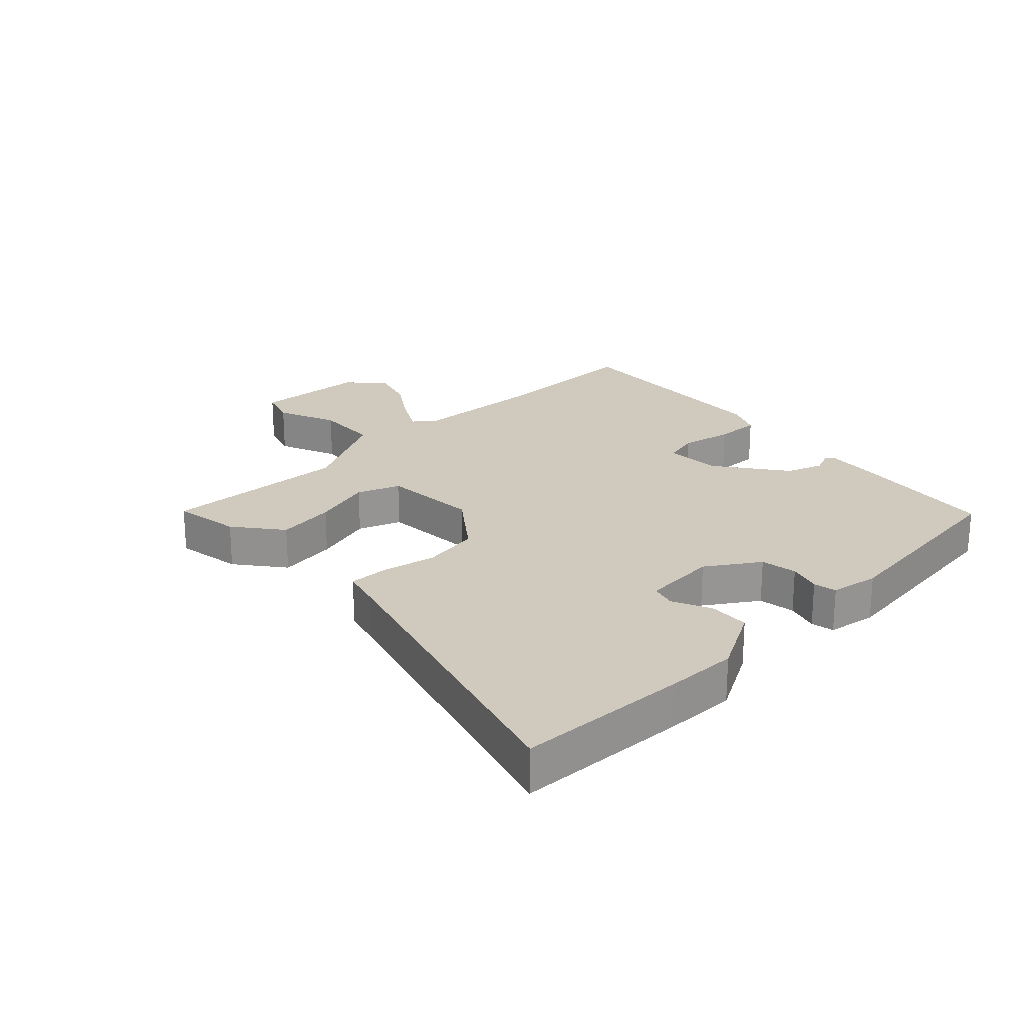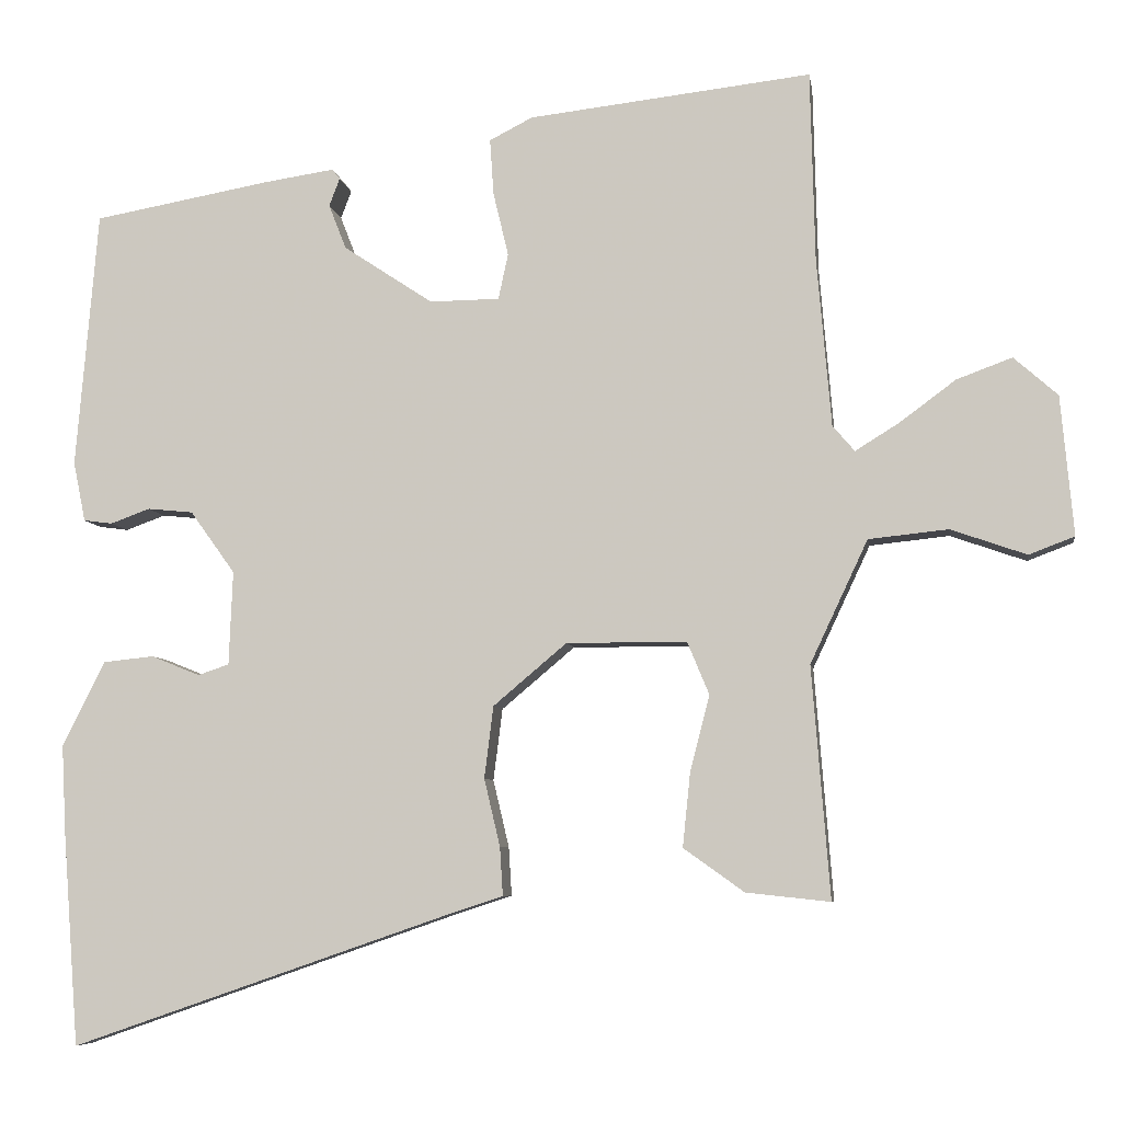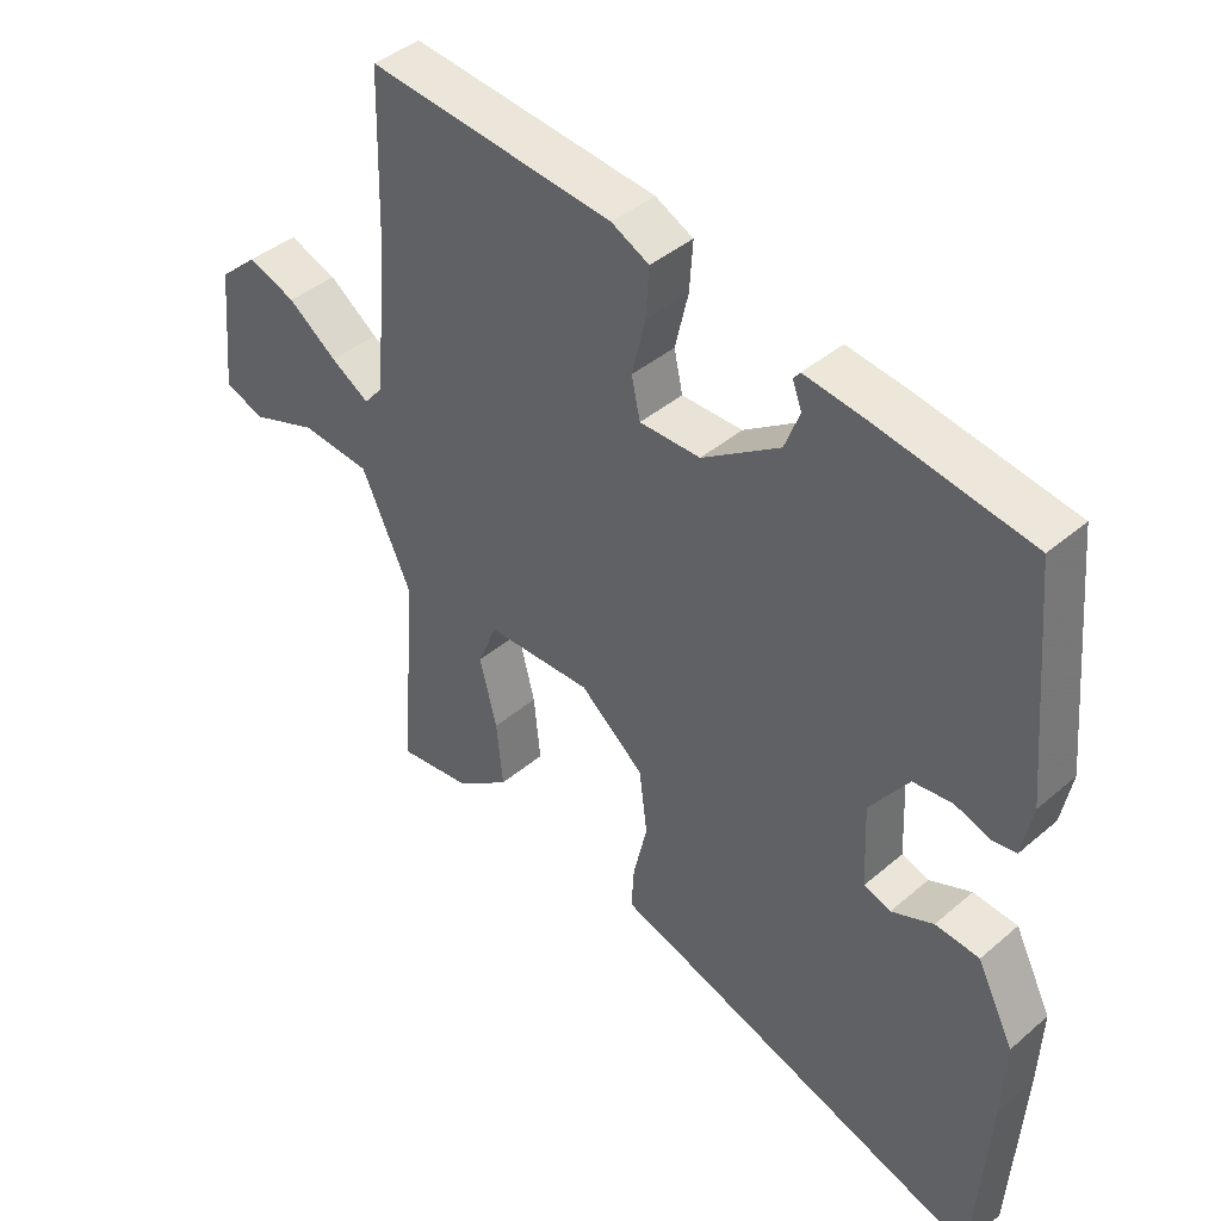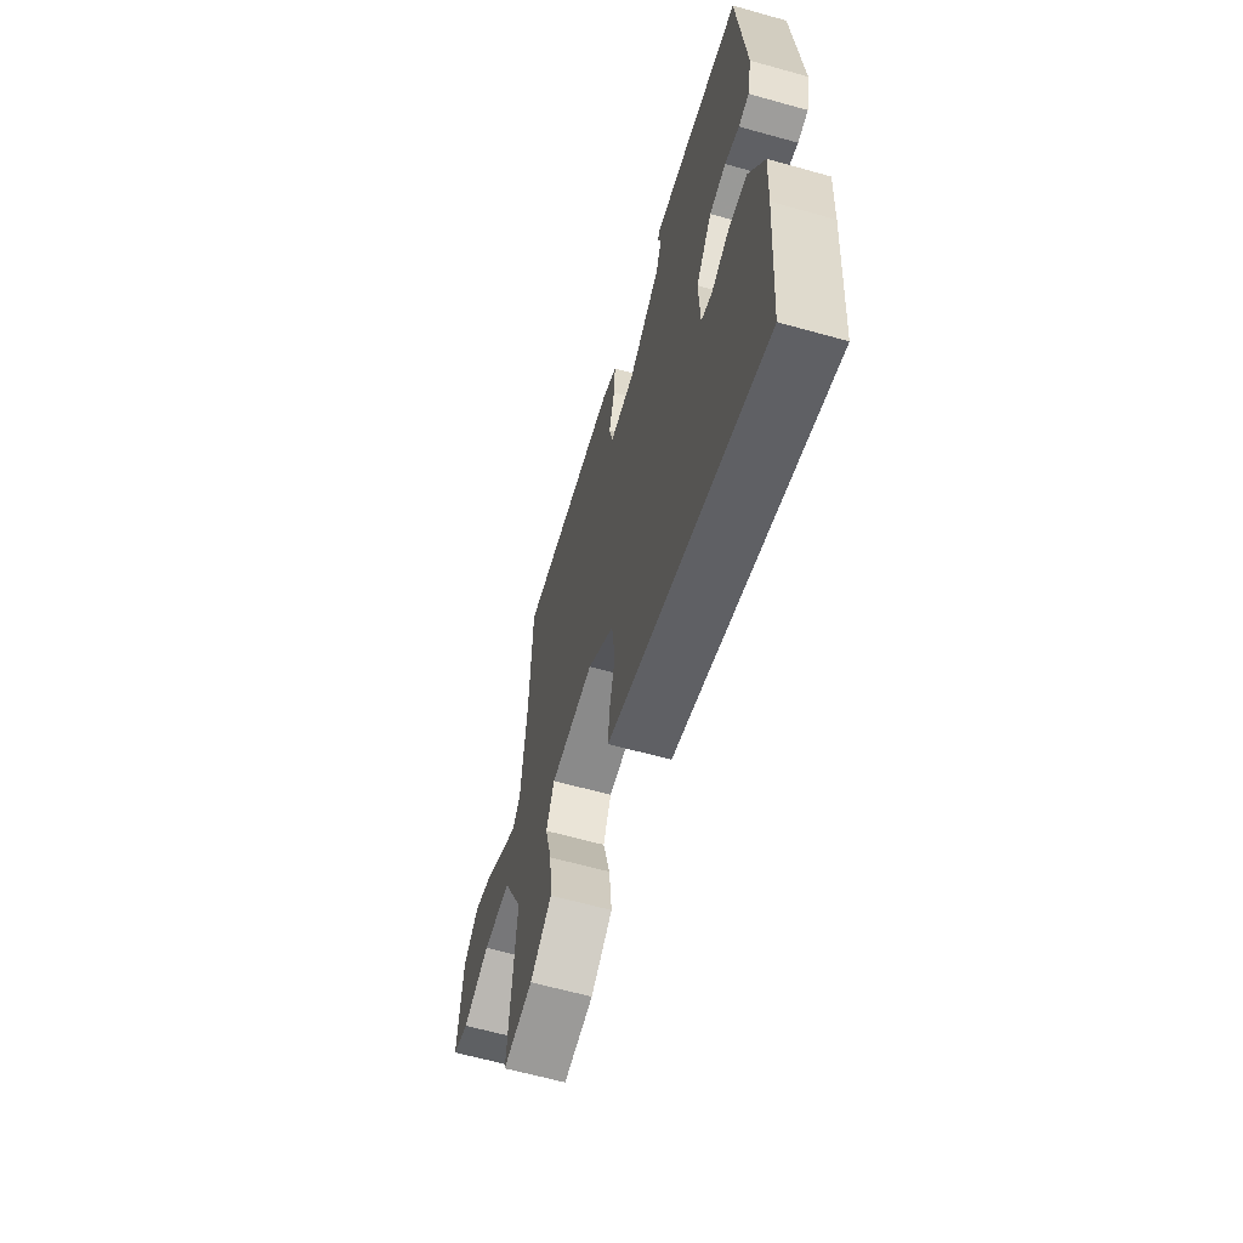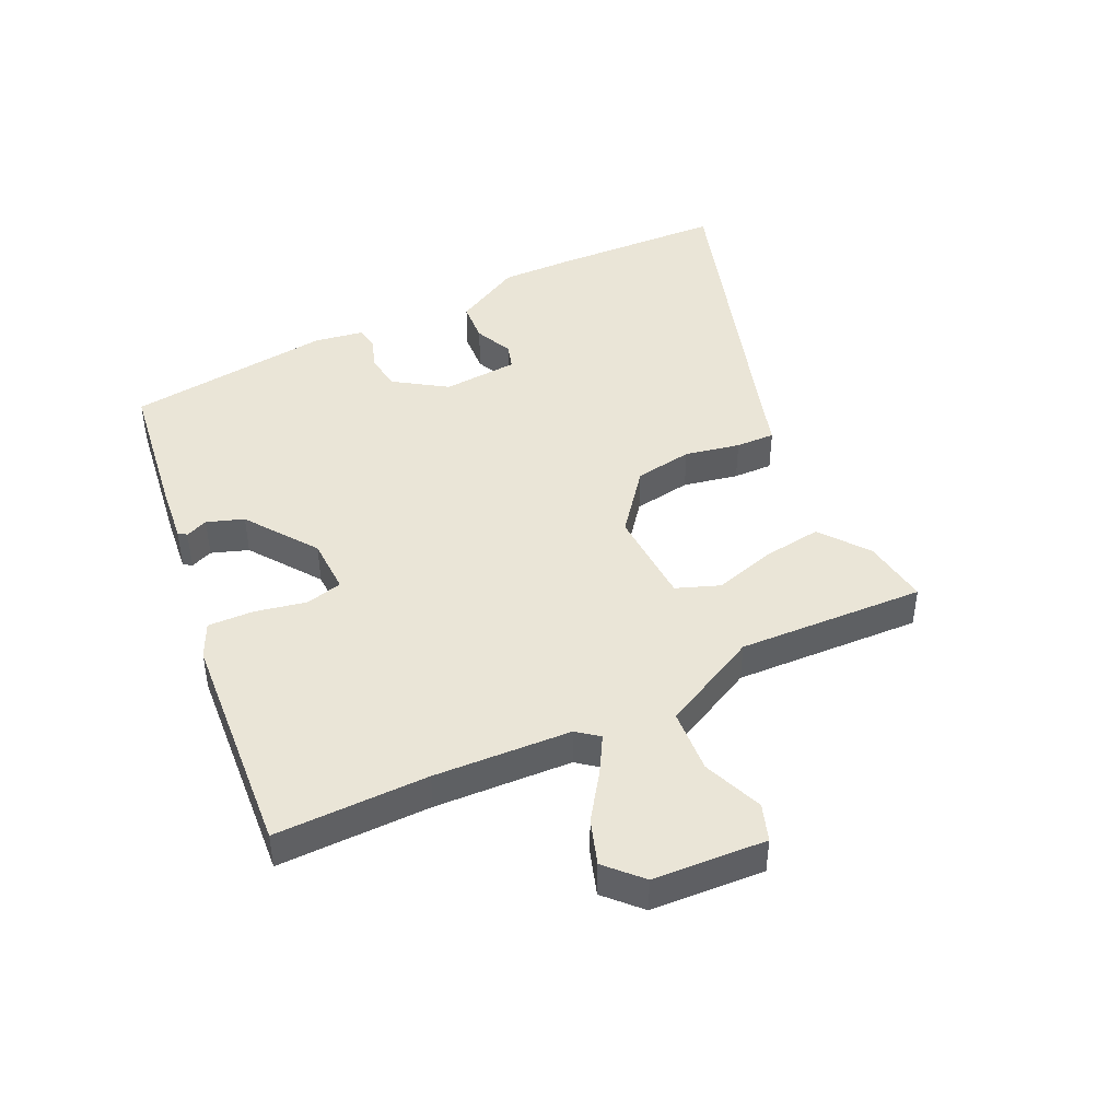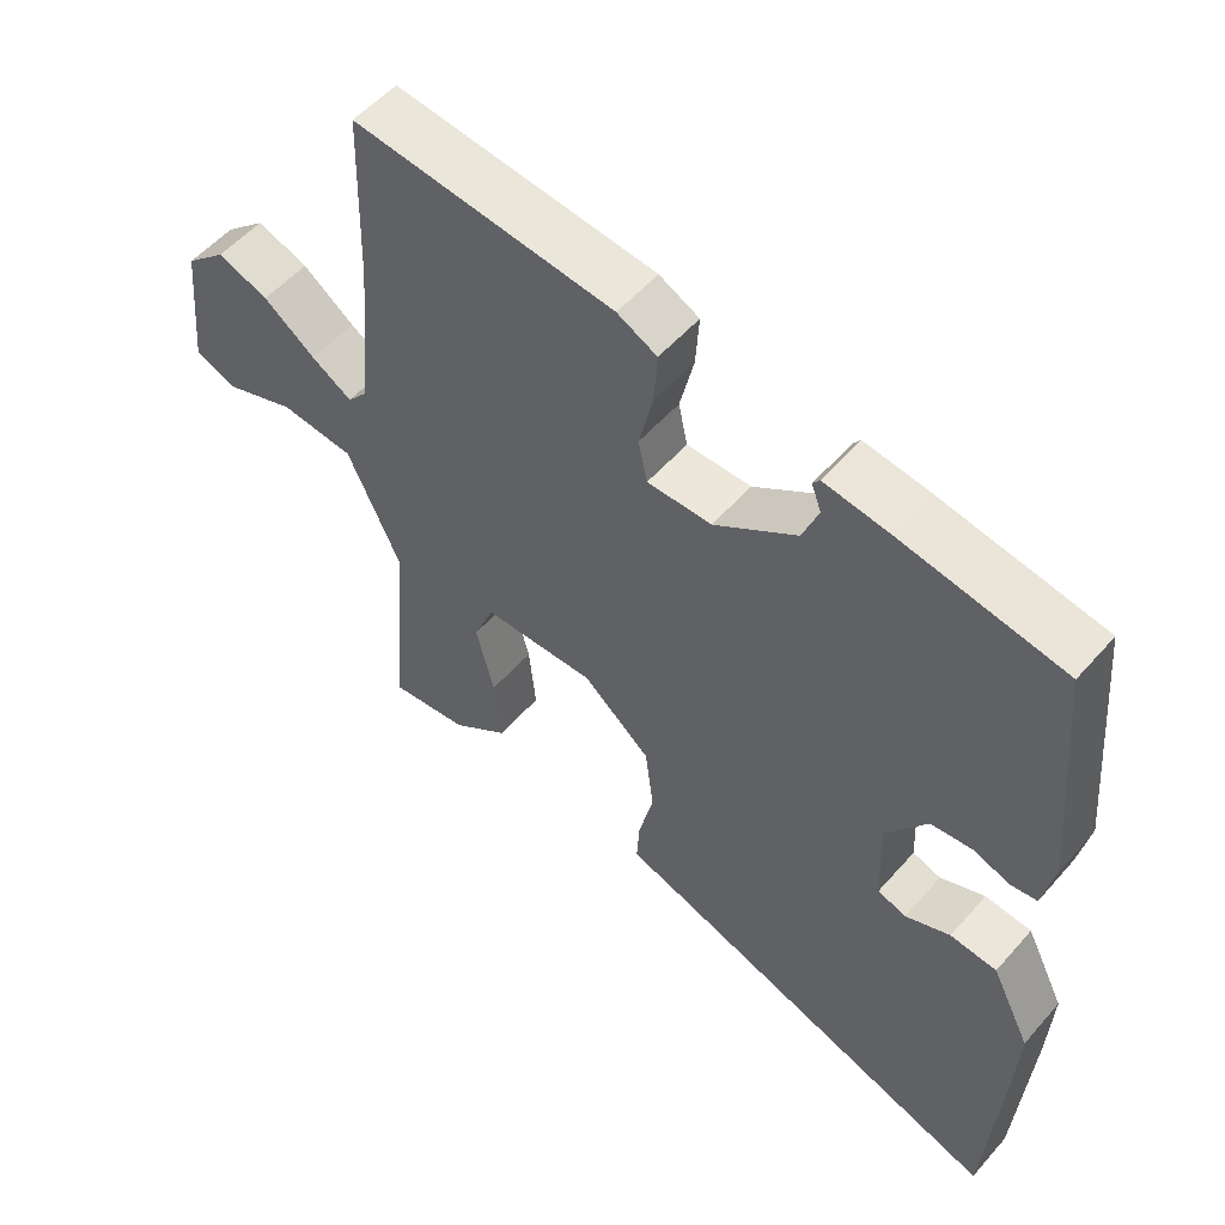
<metadata>
{"format":"obj","ext":"obj","renderer":"f3d","projection":"perspective","resolution":1024,"background":"white","views":[{"elev":22.8,"azim":-136.3,"up":"+Y"},{"elev":-6.6,"azim":8.5,"up":"+Z"},{"elev":41.0,"azim":-136.1,"up":"+Z"},{"elev":-63.2,"azim":-105.8,"up":"+Z"},{"elev":44.2,"azim":62.5,"up":"+Y"},{"elev":53.7,"azim":-139.9,"up":"+Z"}]}
</metadata>
<code>
v -0.476 0.07 0.433
v -0.243 0.07 0.475
v -0.149 0.07 0.489
v -0.139 0.07 0.476
v -0.153 0.07 0.439
v -0.13 0.07 0.38
v -0.012 0.07 0.302
v 0.08 0.07 0.303
v 0.093 0.07 0.363
v 0.073 0.07 0.447
v 0.068 0.07 0.521
v 0.125 0.07 0.55
v 0.498 0.07 0.593
v 0.504 0.07 0.343
v 0.523 0.07 0.12
v 0.552 0.07 0.086
v 0.61 0.07 0.122
v 0.684 0.07 0.177
v 0.757 0.07 0.204
v 0.815 0.07 0.153
v 0.832 0.07 -0.031
v 0.772 0.07 -0.054
v 0.672 0.07 -0.019
v 0.567 0.07 -0.03
v 0.491 0.07 -0.192
v 0.515 0.07 -0.497
v 0.404 0.07 -0.485
v 0.324 0.07 -0.428
v 0.334 0.07 -0.331
v 0.36 0.07 -0.23
v 0.331 0.07 -0.161
v 0.172 0.07 -0.16
v 0.075 0.07 -0.242
v 0.063 0.07 -0.337
v 0.084 0.07 -0.426
v 0.088 0.07 -0.49
v 0.024 0.07 -0.511
v -0.486 0.07 -0.688
v -0.507 0.07 -0.408
v -0.513 0.07 -0.29
v -0.457 0.07 -0.178
v -0.39 0.07 -0.171
v -0.326 0.07 -0.197
v -0.285 0.07 -0.183
v -0.28 0.07 -0.059
v -0.339 0.07 0.023
v -0.399 0.07 0.029
v -0.451 0.07 0.01
v -0.489 0.07 0.015
v -0.505 0.07 0.094
v -0.476 0 0.433
v -0.243 0 0.475
v -0.149 0 0.489
v -0.139 0 0.476
v -0.153 0 0.439
v -0.13 0 0.38
v -0.012 0 0.302
v 0.08 0 0.303
v 0.093 0 0.363
v 0.073 0 0.447
v 0.068 0 0.521
v 0.125 0 0.55
v 0.498 0 0.593
v 0.504 0 0.343
v 0.523 0 0.12
v 0.552 0 0.086
v 0.61 0 0.122
v 0.684 0 0.177
v 0.757 0 0.204
v 0.815 0 0.153
v 0.832 0 -0.031
v 0.772 0 -0.054
v 0.672 0 -0.019
v 0.567 0 -0.03
v 0.491 0 -0.192
v 0.515 0 -0.497
v 0.404 0 -0.485
v 0.324 0 -0.428
v 0.334 0 -0.331
v 0.36 0 -0.23
v 0.331 0 -0.161
v 0.172 0 -0.16
v 0.075 0 -0.242
v 0.063 0 -0.337
v 0.084 0 -0.426
v 0.088 0 -0.49
v 0.024 0 -0.511
v -0.486 0 -0.688
v -0.507 0 -0.408
v -0.513 0 -0.29
v -0.457 0 -0.178
v -0.39 0 -0.171
v -0.326 0 -0.197
v -0.285 0 -0.183
v -0.28 0 -0.059
v -0.339 0 0.023
v -0.399 0 0.029
v -0.451 0 0.01
v -0.489 0 0.015
v -0.505 0 0.094
f 3 4 5
f 2 3 5
f 1 2 5
f 50 1 5
f 49 50 5
f 48 49 5
f 47 48 5
f 46 47 5 6
f 45 46 6 7
f 44 45 7 8
f 41 42 43
f 40 41 43
f 39 40 43
f 38 39 43
f 37 38 43
f 37 43 44
f 36 37 44
f 35 36 44
f 34 35 44
f 33 34 44 8
f 28 29 30
f 27 28 30
f 26 27 30
f 25 26 30
f 24 25 30 31
f 21 22 23
f 20 21 23
f 19 20 23
f 18 19 23
f 17 18 23
f 16 17 23 24
f 24 31 32
f 16 24 32
f 15 16 32
f 12 13 14
f 11 12 14
f 10 11 14
f 9 10 14
f 8 9 14
f 33 8 14
f 32 33 14
f 14 15 32
f 55 54 53
f 55 53 52
f 55 52 51
f 55 51 100
f 55 100 99
f 55 99 98
f 55 98 97
f 56 55 97 96
f 57 56 96 95
f 58 57 95 94
f 93 92 91
f 93 91 90
f 93 90 89
f 93 89 88
f 93 88 87
f 94 93 87
f 94 87 86
f 94 86 85
f 94 85 84
f 58 94 84 83
f 80 79 78
f 80 78 77
f 80 77 76
f 80 76 75
f 81 80 75 74
f 73 72 71
f 73 71 70
f 73 70 69
f 73 69 68
f 73 68 67
f 74 73 67 66
f 82 81 74
f 82 74 66
f 82 66 65
f 64 63 62
f 64 62 61
f 64 61 60
f 64 60 59
f 64 59 58
f 64 58 83
f 64 83 82
f 82 65 64
f 1 51 52 2
f 2 52 53 3
f 3 53 54 4
f 4 54 55 5
f 5 55 56 6
f 6 56 57 7
f 7 57 58 8
f 8 58 59 9
f 9 59 60 10
f 10 60 61 11
f 11 61 62 12
f 12 62 63 13
f 13 63 64 14
f 14 64 65 15
f 15 65 66 16
f 16 66 67 17
f 17 67 68 18
f 18 68 69 19
f 19 69 70 20
f 20 70 71 21
f 21 71 72 22
f 22 72 73 23
f 23 73 74 24
f 24 74 75 25
f 25 75 76 26
f 26 76 77 27
f 27 77 78 28
f 28 78 79 29
f 29 79 80 30
f 30 80 81 31
f 31 81 82 32
f 32 82 83 33
f 33 83 84 34
f 34 84 85 35
f 35 85 86 36
f 36 86 87 37
f 37 87 88 38
f 38 88 89 39
f 39 89 90 40
f 40 90 91 41
f 41 91 92 42
f 42 92 93 43
f 43 93 94 44
f 44 94 95 45
f 45 95 96 46
f 46 96 97 47
f 47 97 98 48
f 48 98 99 49
f 49 99 100 50
f 50 100 51 1

</code>
